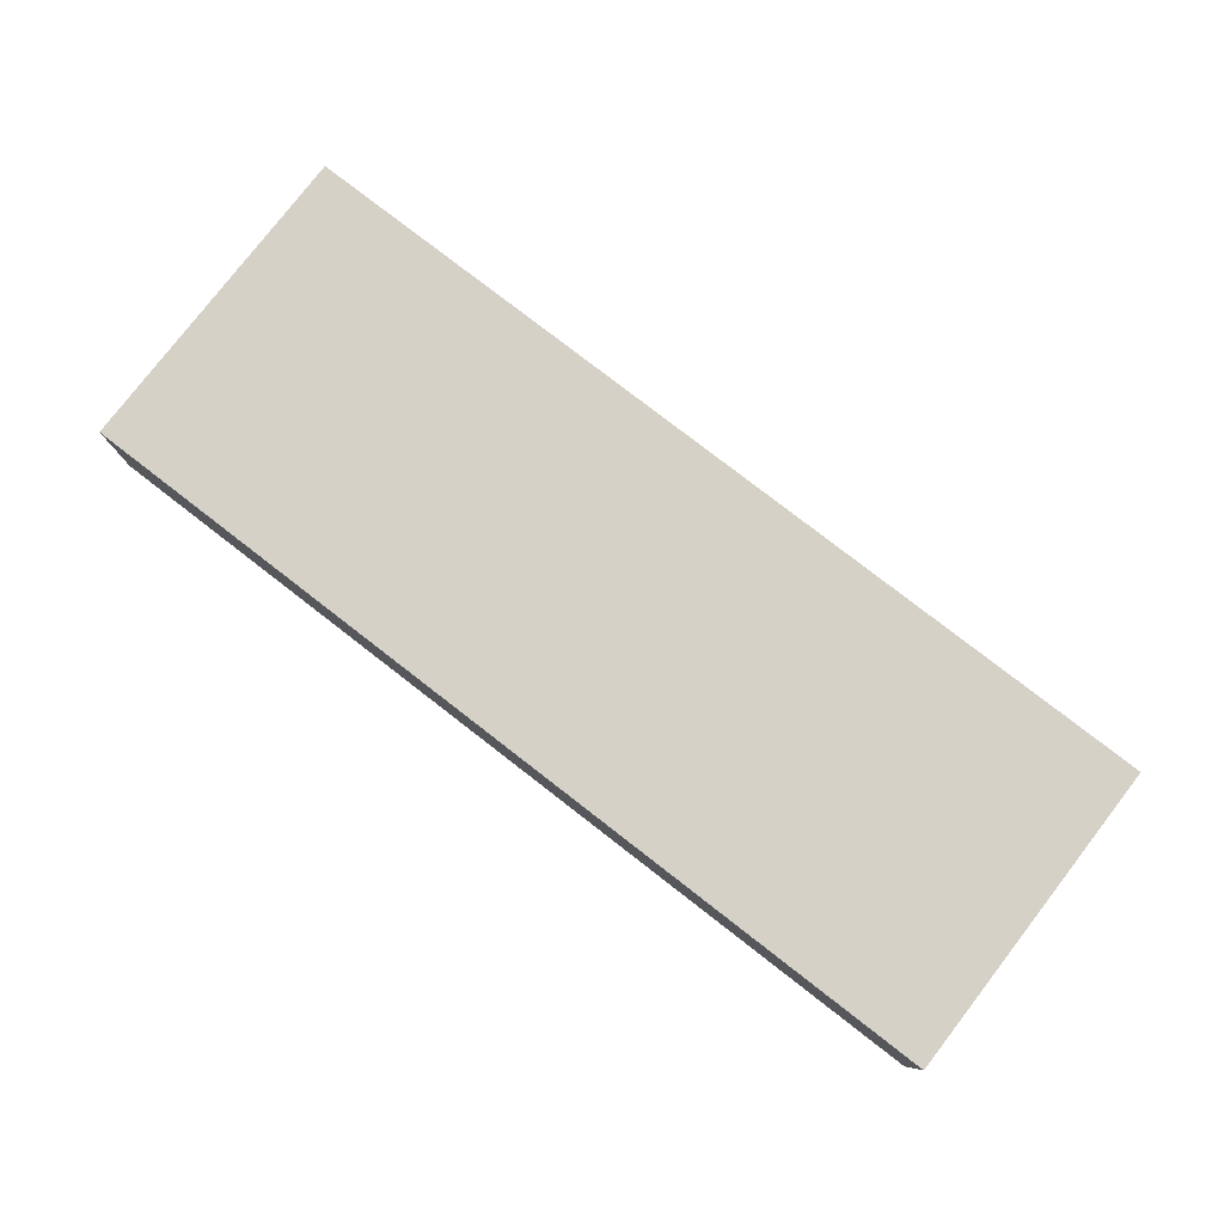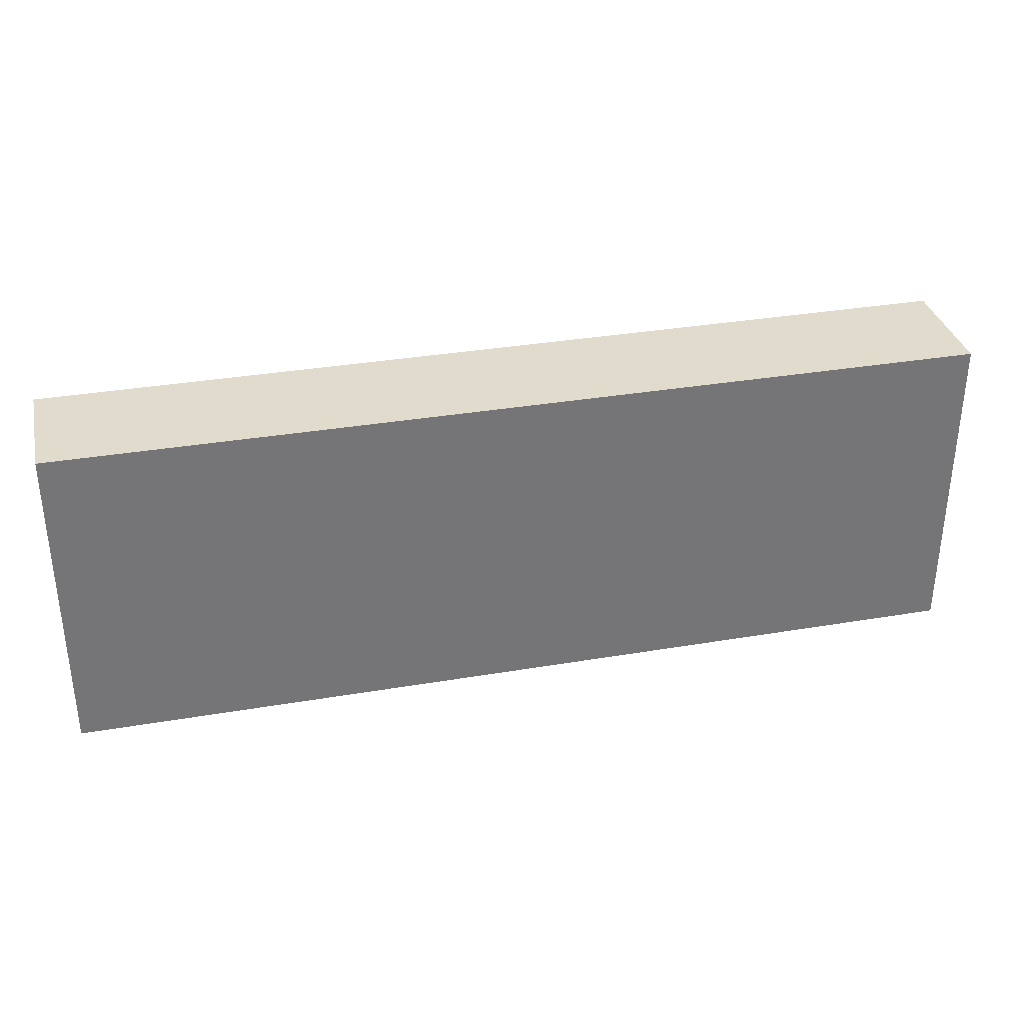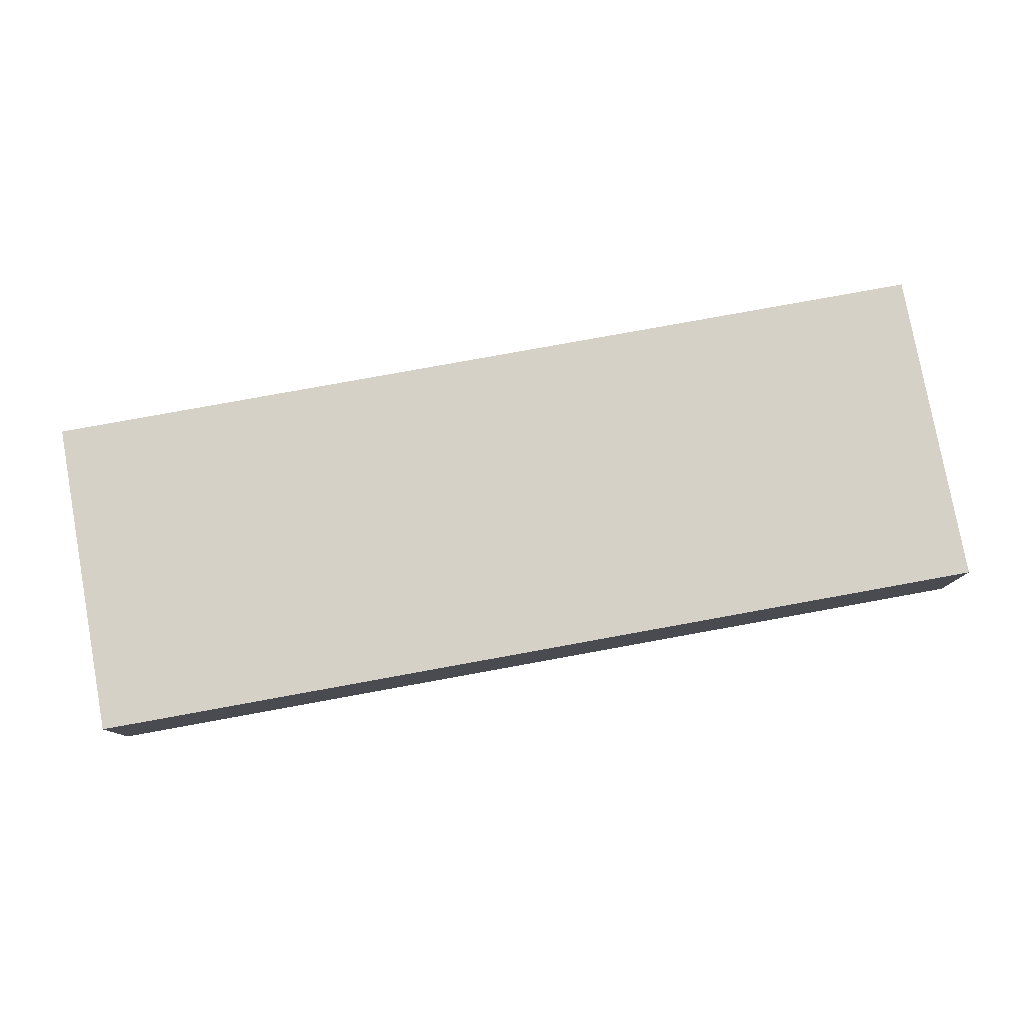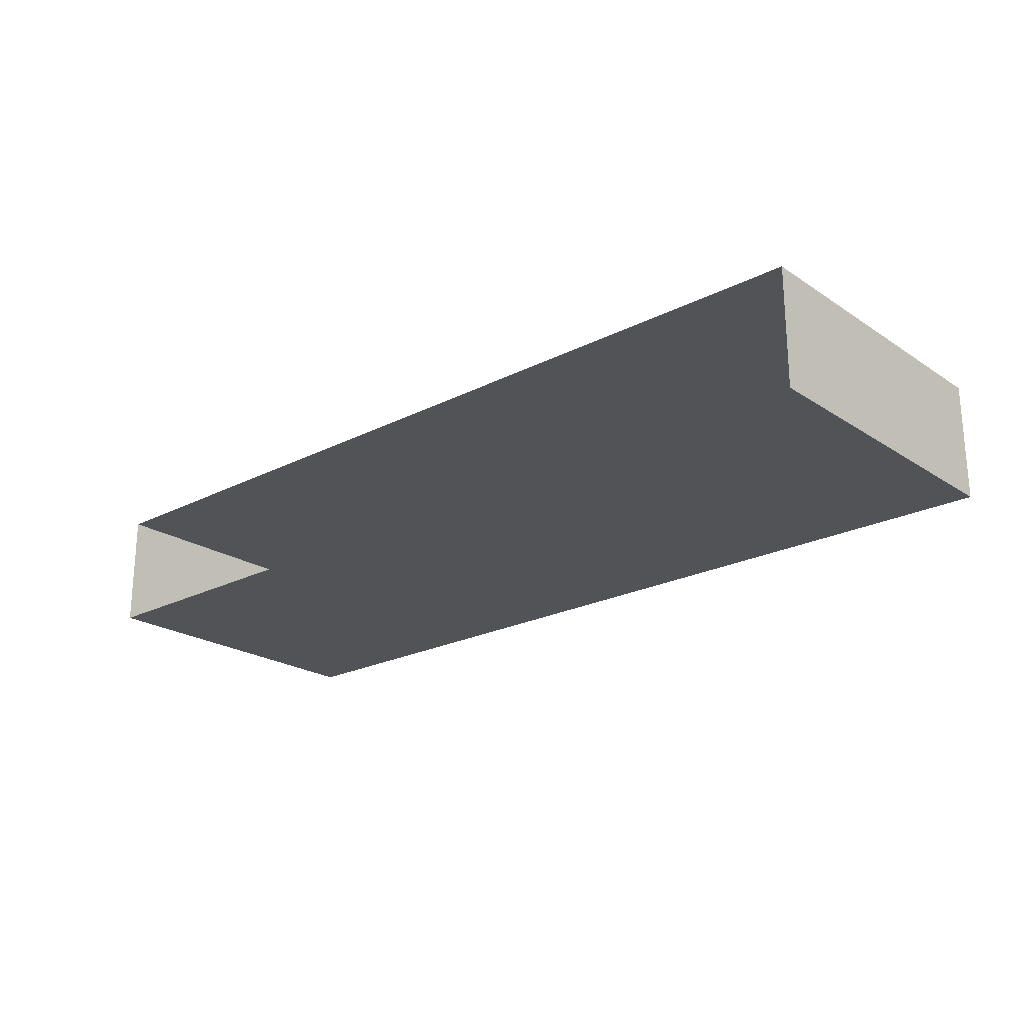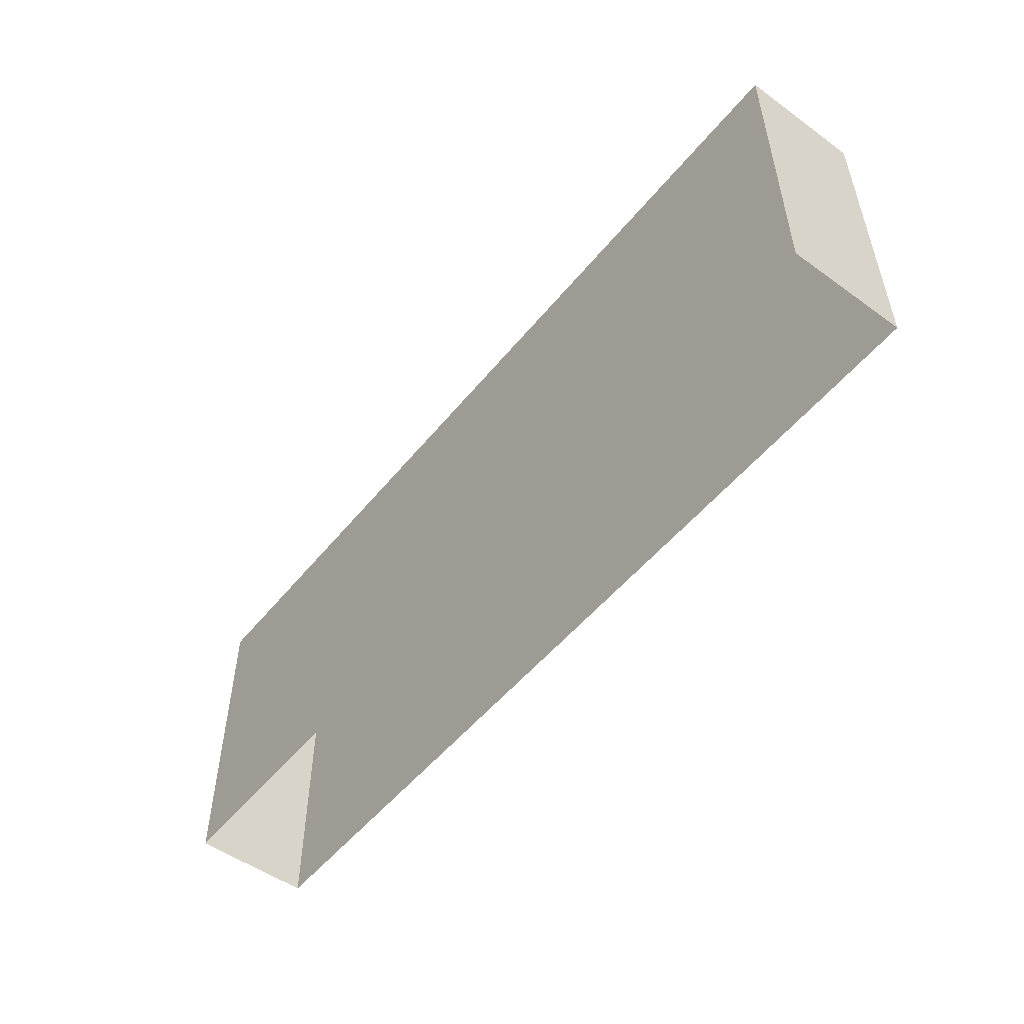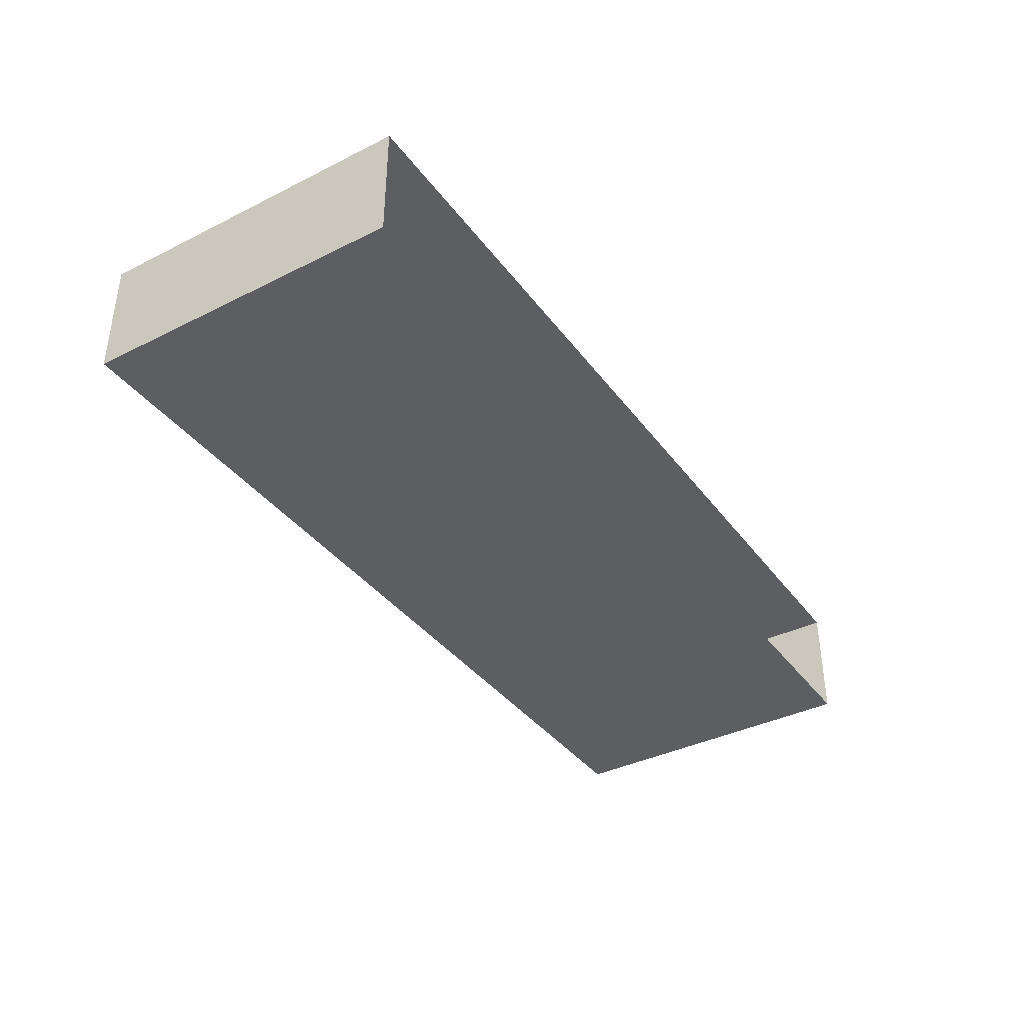
<metadata>
{"format":"obj","ext":"obj","renderer":"f3d","projection":"perspective","resolution":1024,"background":"white","views":[{"elev":79.2,"azim":-142.3,"up":"+Z"},{"elev":33.8,"azim":167.0,"up":"+Y"},{"elev":79.1,"azim":169.7,"up":"+Z"},{"elev":-22.3,"azim":41.5,"up":"+Z"},{"elev":-51.9,"azim":-127.9,"up":"+Y"},{"elev":-37.9,"azim":-57.6,"up":"+Z"}]}
</metadata>
<code>
v  1411 53.15 -3880
v  1529 53.15 -3880
v  1529 53.15 -3895
v  1411 53.15 -3895
v  1529 11.81 -3880
v  1411 11.81 -3880
v  1411 47.24 -3880
v  1529 47.24 -3880
v  1411 11.81 -3895
v  1529 11.81 -3895
g Box011
f 1 2 3
f 3 4 1
f 5 6 7
f 7 8 5
f 9 6 1
f 1 4 9
f 6 5 2
f 2 1 6
f 5 10 3
f 3 2 5
f 10 9 4
f 4 3 10

</code>
